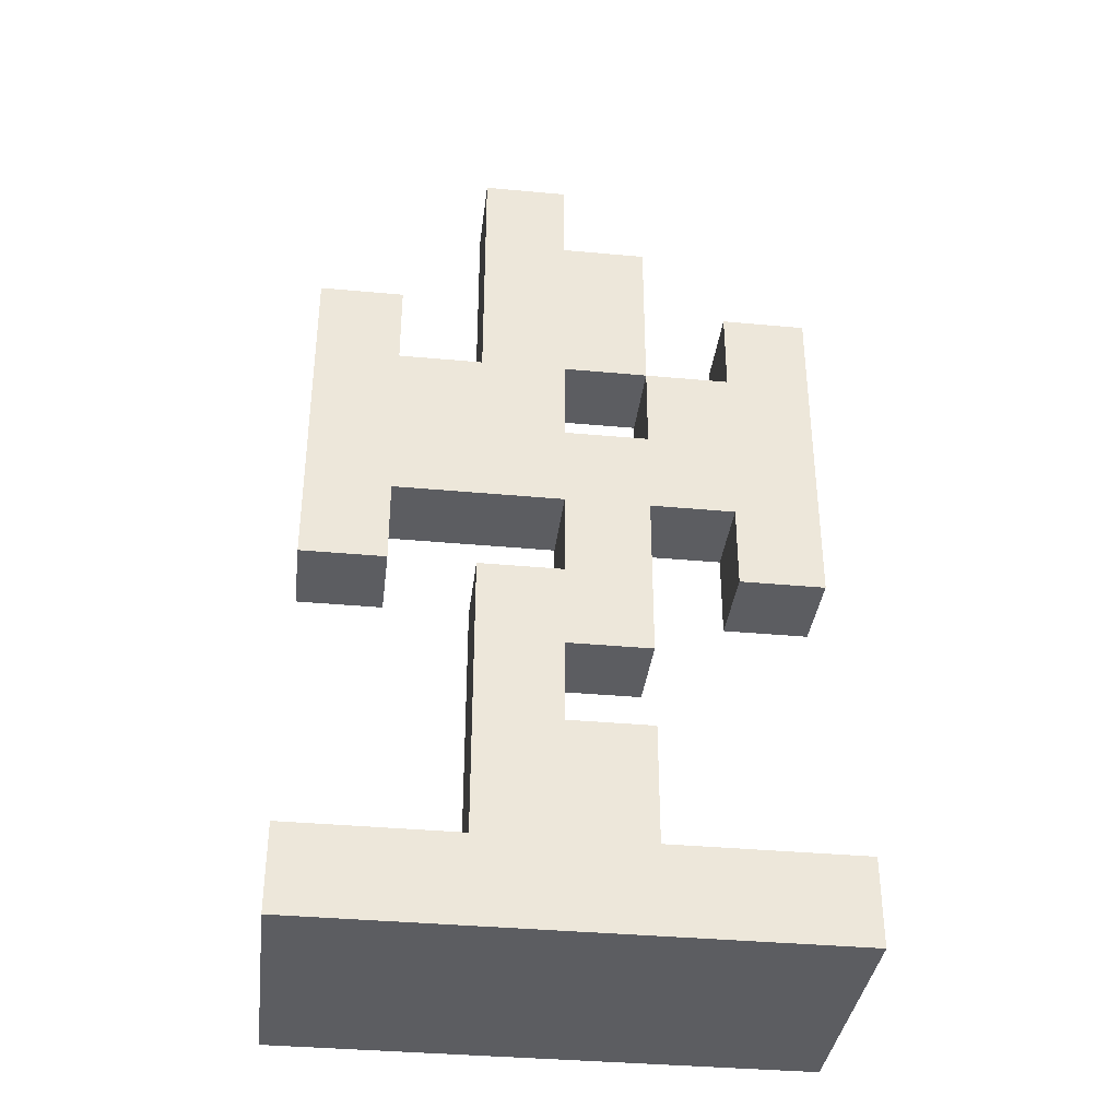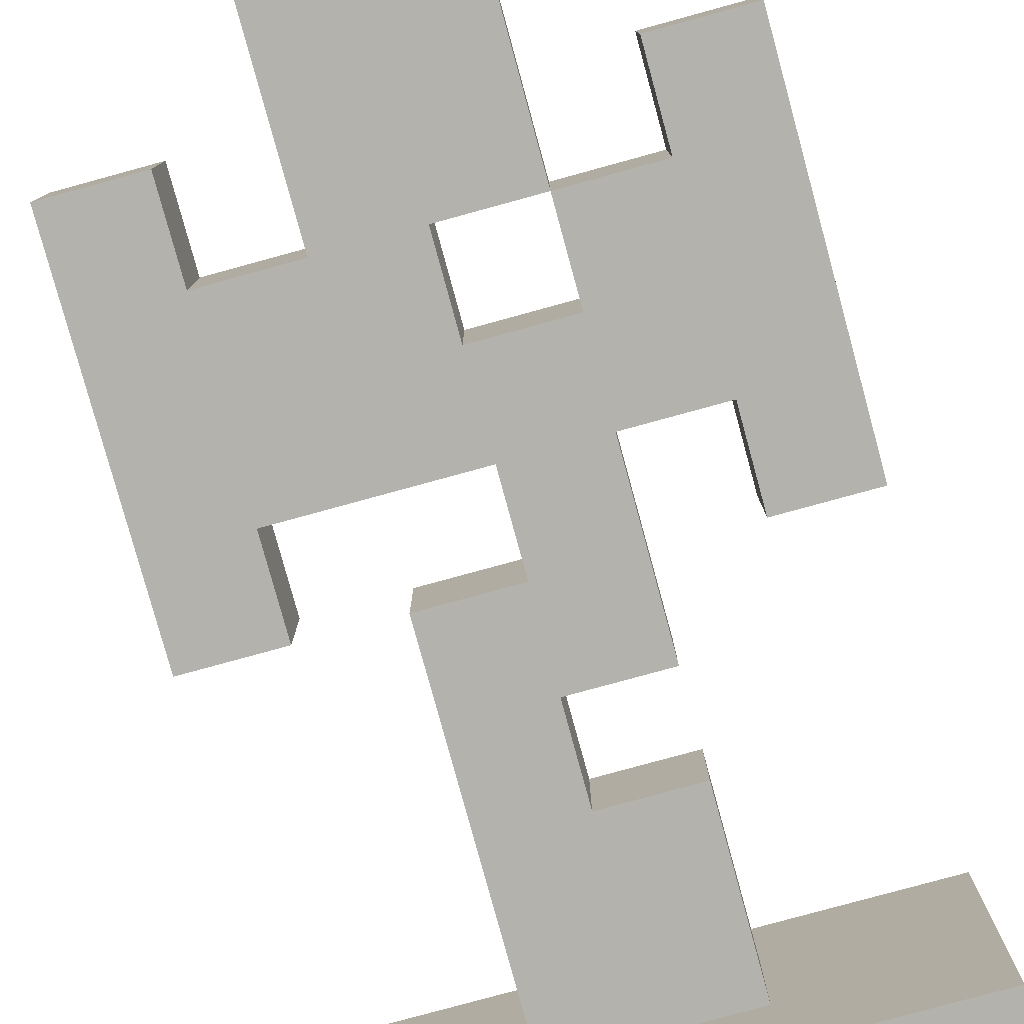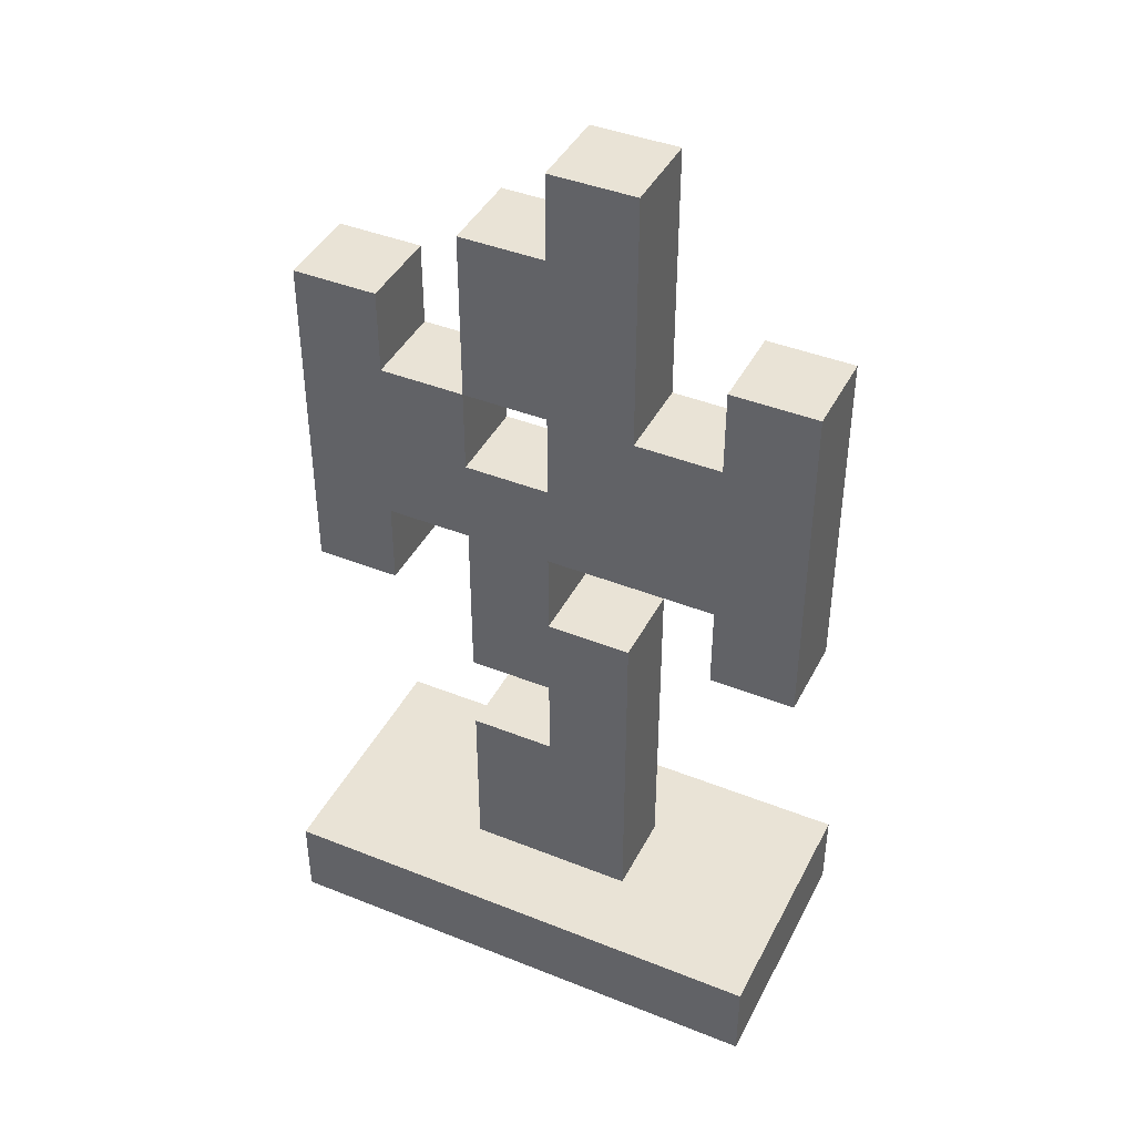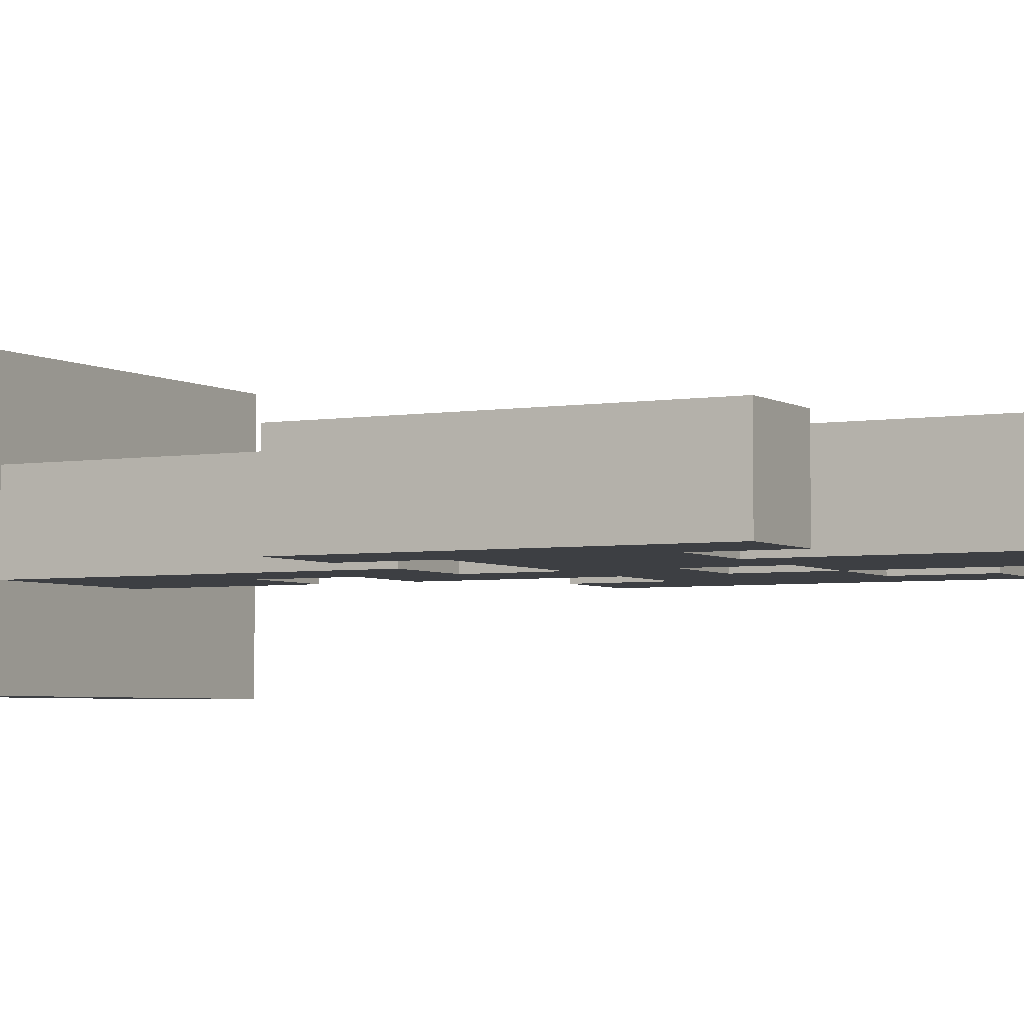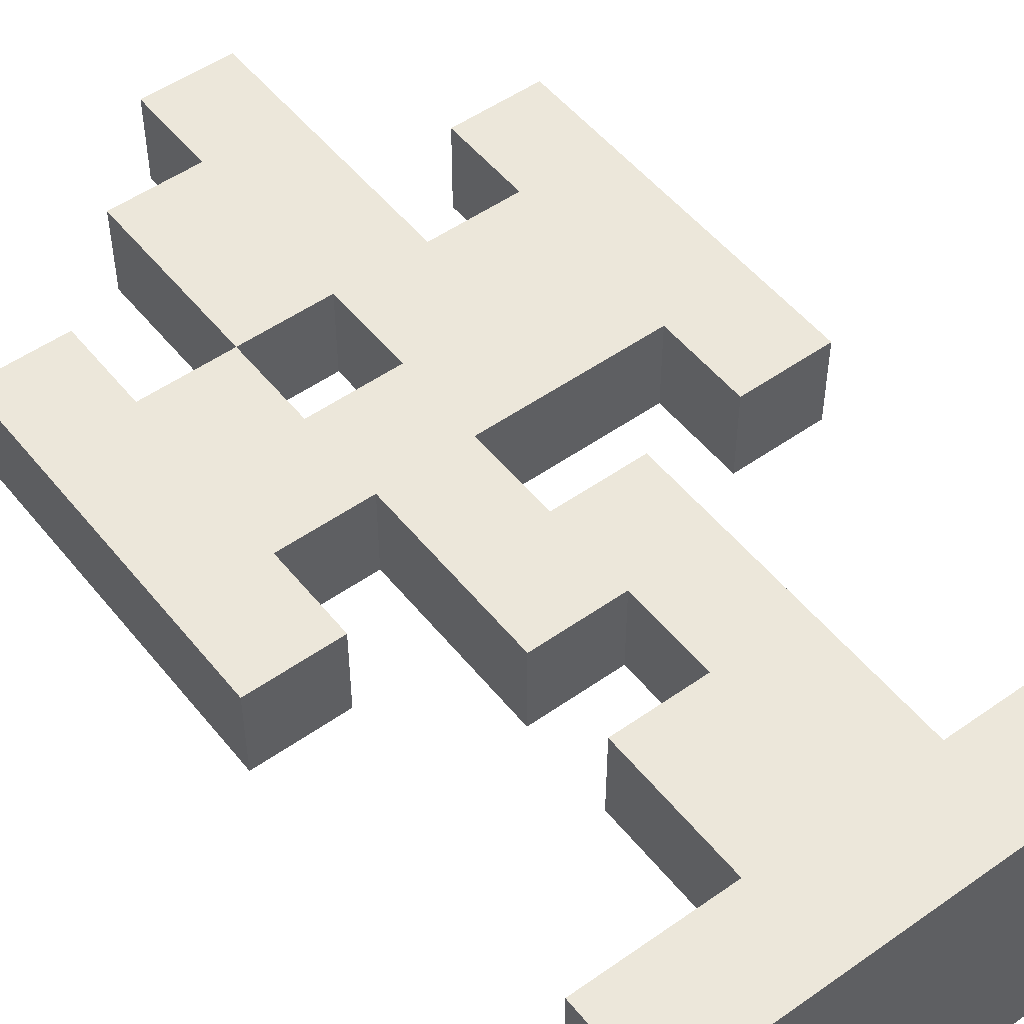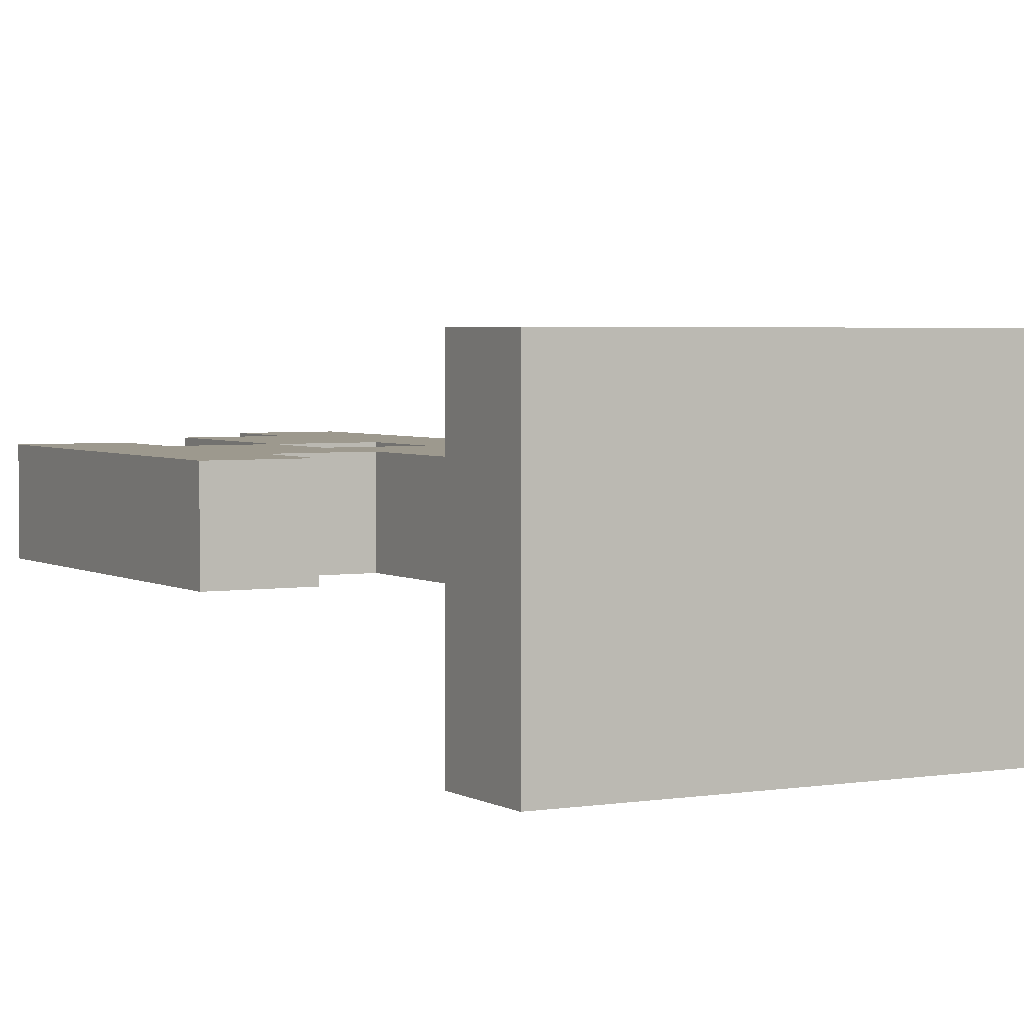
<metadata>
{"format":"obj","ext":"obj","renderer":"f3d","projection":"perspective","resolution":1024,"background":"white","views":[{"elev":-36.4,"azim":173.1,"up":"+Y"},{"elev":-79.6,"azim":-164.7,"up":"+Z"},{"elev":42.1,"azim":25.6,"up":"+Y"},{"elev":-4.0,"azim":118.5,"up":"+Z"},{"elev":51.3,"azim":-37.5,"up":"+Z"},{"elev":3.3,"azim":-29.1,"up":"+Z"}]}
</metadata>
<code>
g cemetery03
v -3 0 1
v -3 0 -2
v -3 1 1
v -3 1 -2
v -3 5 -0
v -3 5 -1
v -3 9 -0
v -3 9 -1
v -1 1 -0
v -1 1 -1
v -1 3 -0
v -1 3 -1
v -1 4 -0
v -1 4 -1
v -1 6 -0
v -1 6 -1
v -1 8 -0
v -1 8 -1
v -1 10 -0
v -1 10 -1
v 0 3 -0
v 0 3 -1
v 0 4 -0
v 0 4 -1
v 0 7 -0
v 0 7 -1
v 0 8 -0
v 0 8 -1
v 0 10 -0
v 0 10 -1
v 0 11 -0
v 0 11 -1
v 2 5 -0
v 2 5 -1
v 2 6 -0
v 2 6 -1
v 2 8 -0
v 2 8 -1
v 2 9 -0
v 2 9 -1
v -2 5 -0
v -2 5 -1
v -2 6 -0
v -2 6 -1
v -2 8 -0
v -2 8 -1
v -2 9 -0
v -2 9 -1
v -1 7 -0
v -1 7 -1
v -1 8 -0
v -1 8 -1
v 0 5 -0
v 0 5 -1
v 0 6 -0
v 0 6 -1
v 1 1 -0
v 1 1 -1
v 1 5 -0
v 1 5 -1
v 1 8 -0
v 1 8 -1
v 1 11 -0
v 1 11 -1
v 3 0 1
v 3 0 -2
v 3 1 1
v 3 1 -2
v 3 5 -0
v 3 5 -1
v 3 9 -0
v 3 9 -1
v -3 0 1
v -3 1 1
v 3 0 1
v 3 1 1
v -3 5 -0
v -3 9 -0
v -2 5 -0
v -2 6 -0
v -2 8 -0
v -2 9 -0
v -1 1 -0
v -1 3 -0
v -1 4 -0
v -1 6 -0
v -1 7 -0
v -1 8 -0
v -1 10 -0
v 0 3 -0
v 0 4 -0
v 0 5 -0
v 0 6 -0
v 0 7 -0
v 0 8 -0
v 0 10 -0
v 0 11 -0
v 1 1 -0
v 1 5 -0
v 1 8 -0
v 1 11 -0
v 2 5 -0
v 2 6 -0
v 2 8 -0
v 2 9 -0
v 3 5 -0
v 3 9 -0
v -3 5 -1
v -3 9 -1
v -2 5 -1
v -2 6 -1
v -2 8 -1
v -2 9 -1
v -1 1 -1
v -1 3 -1
v -1 4 -1
v -1 6 -1
v -1 7 -1
v -1 8 -1
v -1 10 -1
v 0 3 -1
v 0 4 -1
v 0 5 -1
v 0 6 -1
v 0 7 -1
v 0 8 -1
v 0 10 -1
v 0 11 -1
v 1 1 -1
v 1 5 -1
v 1 8 -1
v 1 11 -1
v 2 5 -1
v 2 6 -1
v 2 8 -1
v 2 9 -1
v 3 5 -1
v 3 9 -1
v -3 0 -2
v -3 1 -2
v 3 0 -2
v 3 1 -2
v -3 0 1
v 3 0 1
v -1 0 -0
v 1 0 -0
v -1 0 -1
v 1 0 -1
v -3 0 -2
v 3 0 -2
v -1 4 -0
v 0 4 -0
v -1 4 -1
v 0 4 -1
v -3 5 -0
v -2 5 -0
v 2 5 -0
v 3 5 -0
v -3 5 -1
v -2 5 -1
v 2 5 -1
v 3 5 -1
v -2 6 -0
v -1 6 -0
v 0 6 -0
v 2 6 -0
v -2 6 -1
v -1 6 -1
v 0 6 -1
v 2 6 -1
v -1 8 -0
v 0 8 -0
v -1 8 -1
v 0 8 -1
v -3 1 1
v 3 1 1
v -1 1 -0
v 1 1 -0
v -1 1 -1
v 1 1 -1
v -3 1 -2
v 3 1 -2
v -1 3 -0
v 0 3 -0
v -1 3 -1
v 0 3 -1
v 0 5 -0
v 1 5 -0
v 0 5 -1
v 1 5 -1
v -1 7 -0
v 0 7 -0
v -1 7 -1
v 0 7 -1
v -2 8 -0
v -1 8 -0
v 1 8 -0
v 2 8 -0
v -2 8 -1
v -1 8 -1
v 1 8 -1
v 2 8 -1
v -3 9 -0
v -2 9 -0
v 2 9 -0
v 3 9 -0
v -3 9 -1
v -2 9 -1
v 2 9 -1
v 3 9 -1
v -1 10 -0
v 0 10 -0
v -1 10 -1
v 0 10 -1
v 0 11 -0
v 1 11 -0
v 0 11 -1
v 1 11 -1
f 3 2 1
f 4 2 3
f 7 6 5
f 8 6 7
f 11 10 9
f 12 10 11
f 15 14 13
f 16 14 15
f 19 18 17
f 20 18 19
f 23 22 21
f 24 22 23
f 27 26 25
f 28 26 27
f 31 30 29
f 32 30 31
f 35 34 33
f 36 34 35
f 39 38 37
f 40 38 39
f 41 42 43
f 43 42 44
f 45 46 47
f 47 46 48
f 49 50 51
f 51 50 52
f 53 54 55
f 55 54 56
f 57 58 59
f 59 58 60
f 61 62 63
f 63 62 64
f 65 66 67
f 67 66 68
f 69 70 71
f 71 70 72
f 75 74 73
f 76 74 75
f 79 78 77
f 80 78 79
f 81 78 80
f 82 78 81
f 86 81 80
f 87 81 86
f 88 81 87
f 90 84 83
f 91 87 86
f 91 86 85
f 92 87 91
f 93 87 92
f 94 87 93
f 95 89 88
f 96 89 95
f 98 90 83
f 98 91 90
f 98 92 91
f 99 92 98
f 100 94 93
f 100 97 96
f 100 96 95
f 100 95 94
f 101 97 100
f 103 100 93
f 104 100 103
f 106 103 102
f 106 105 104
f 106 104 103
f 107 105 106
f 108 109 110
f 110 109 111
f 111 109 112
f 112 109 113
f 111 112 117
f 117 112 118
f 118 112 119
f 114 115 121
f 117 118 122
f 116 117 122
f 122 118 123
f 123 118 124
f 124 118 125
f 119 120 126
f 126 120 127
f 114 121 129
f 121 122 129
f 122 123 129
f 129 123 130
f 124 125 131
f 127 128 131
f 126 127 131
f 125 126 131
f 131 128 132
f 124 131 134
f 134 131 135
f 133 134 137
f 135 136 137
f 134 135 137
f 137 136 138
f 139 140 141
f 141 140 142
f 145 144 143
f 146 144 145
f 147 145 143
f 147 146 145
f 148 144 146
f 148 146 147
f 149 147 143
f 149 148 147
f 150 144 148
f 150 148 149
f 153 152 151
f 154 152 153
f 159 156 155
f 160 156 159
f 161 158 157
f 162 158 161
f 167 164 163
f 168 164 167
f 169 166 165
f 170 166 169
f 173 172 171
f 174 172 173
f 175 176 177
f 177 176 178
f 175 177 179
f 178 176 180
f 175 179 181
f 179 180 181
f 180 176 182
f 181 180 182
f 183 184 185
f 185 184 186
f 187 188 189
f 189 188 190
f 191 192 193
f 193 192 194
f 195 196 199
f 199 196 200
f 197 198 201
f 201 198 202
f 203 204 207
f 207 204 208
f 205 206 209
f 209 206 210
f 211 212 213
f 213 212 214
f 215 216 217
f 217 216 218

</code>
